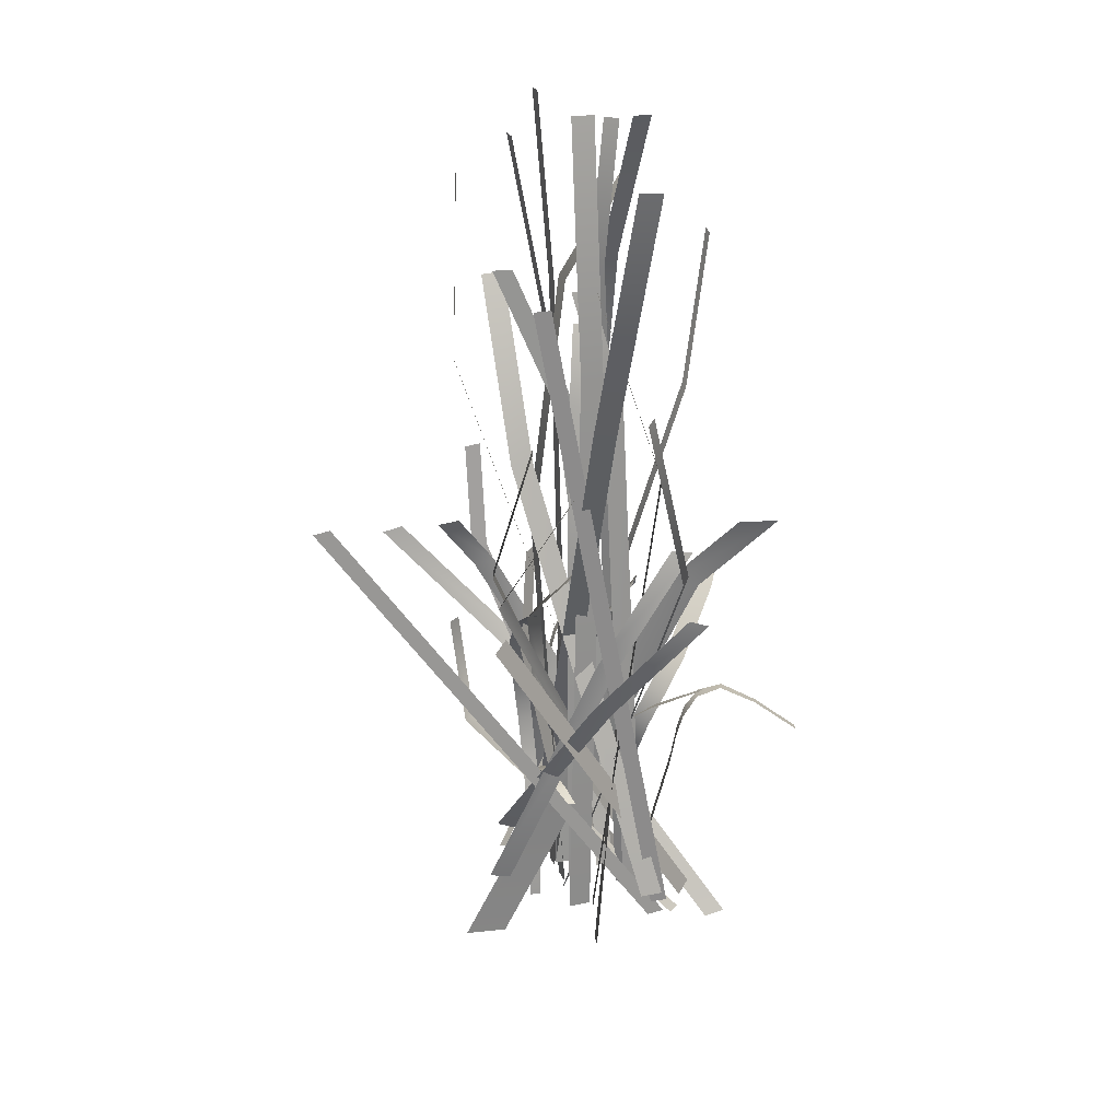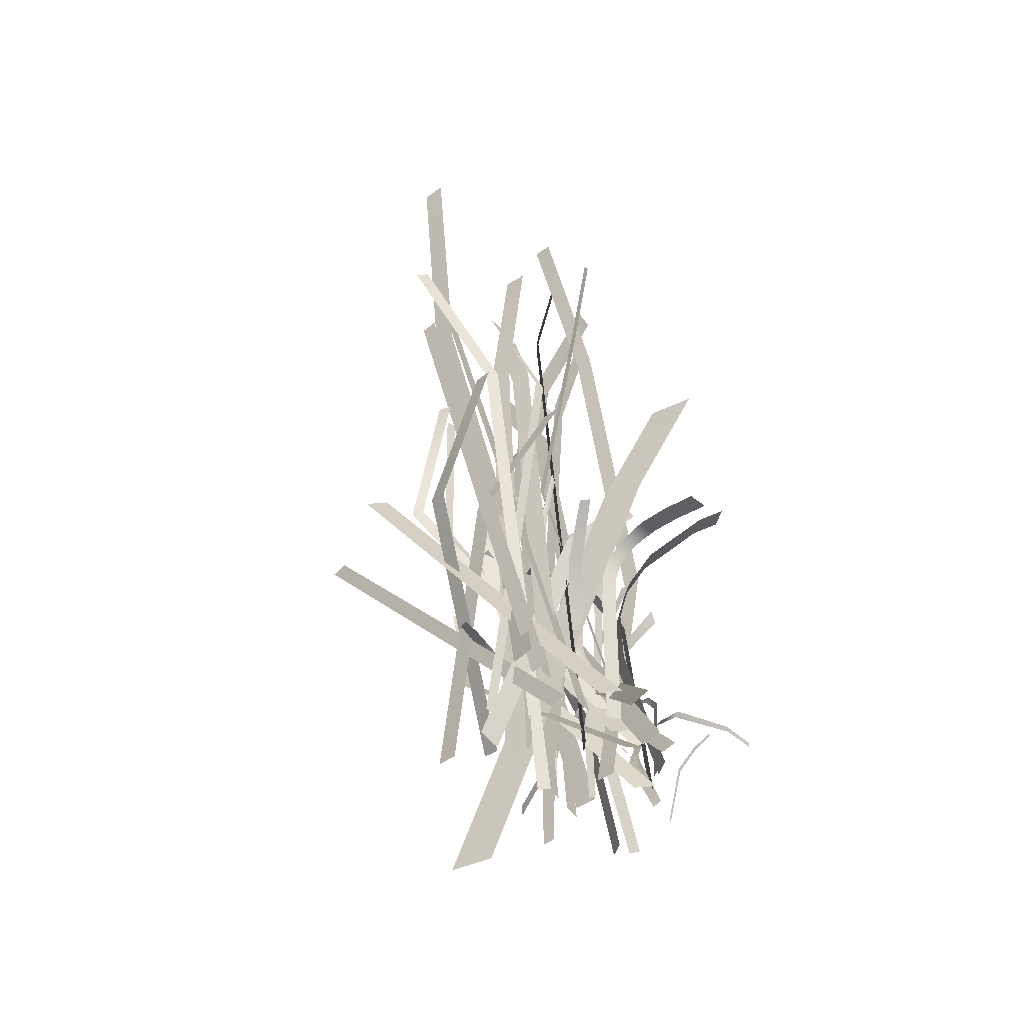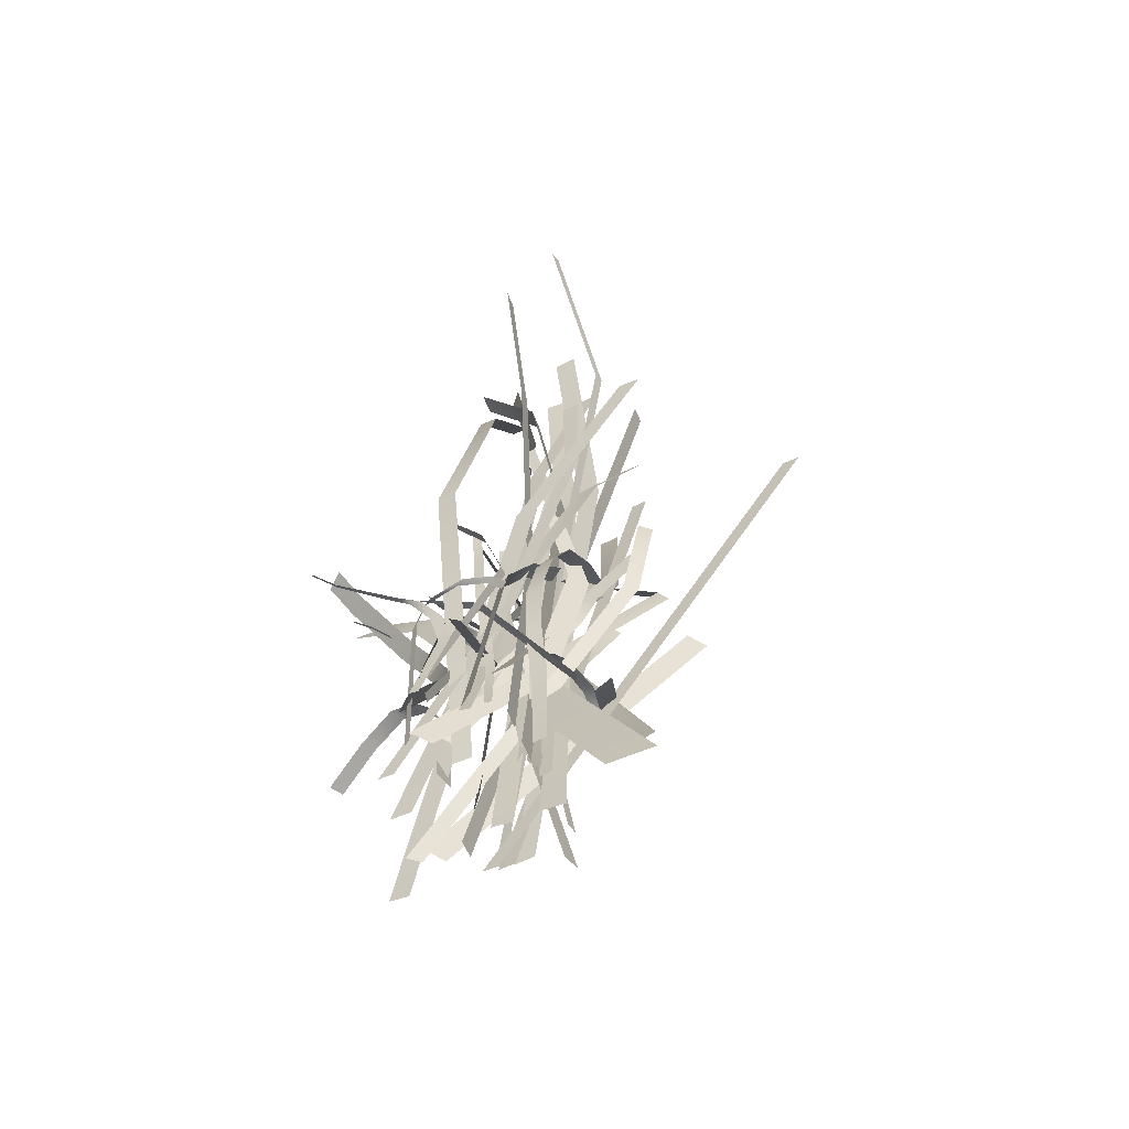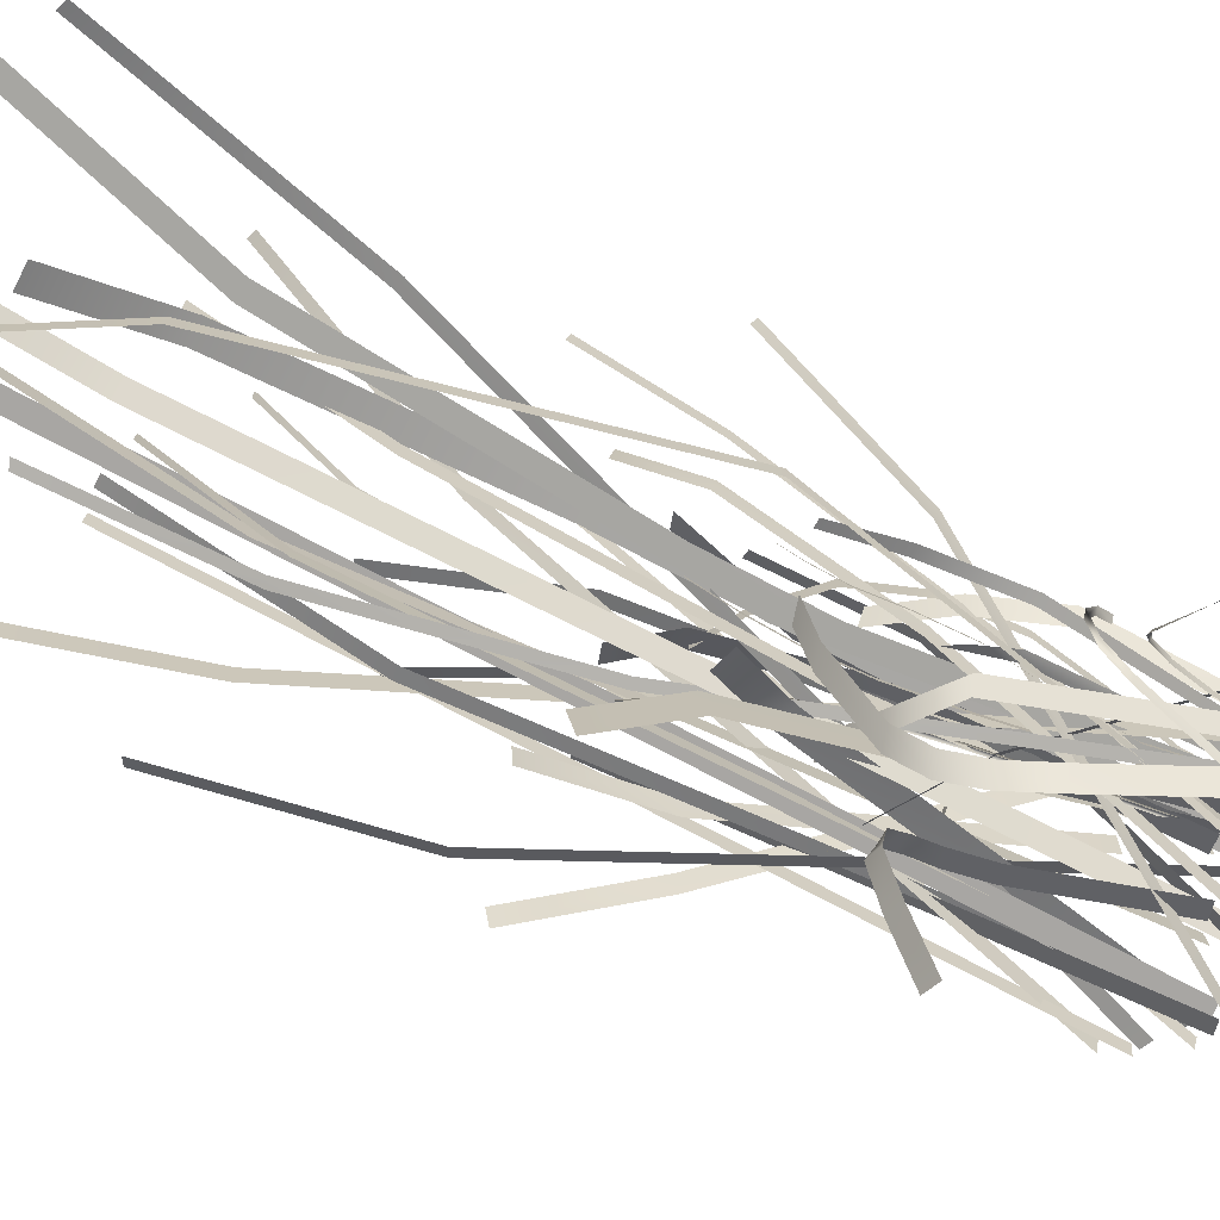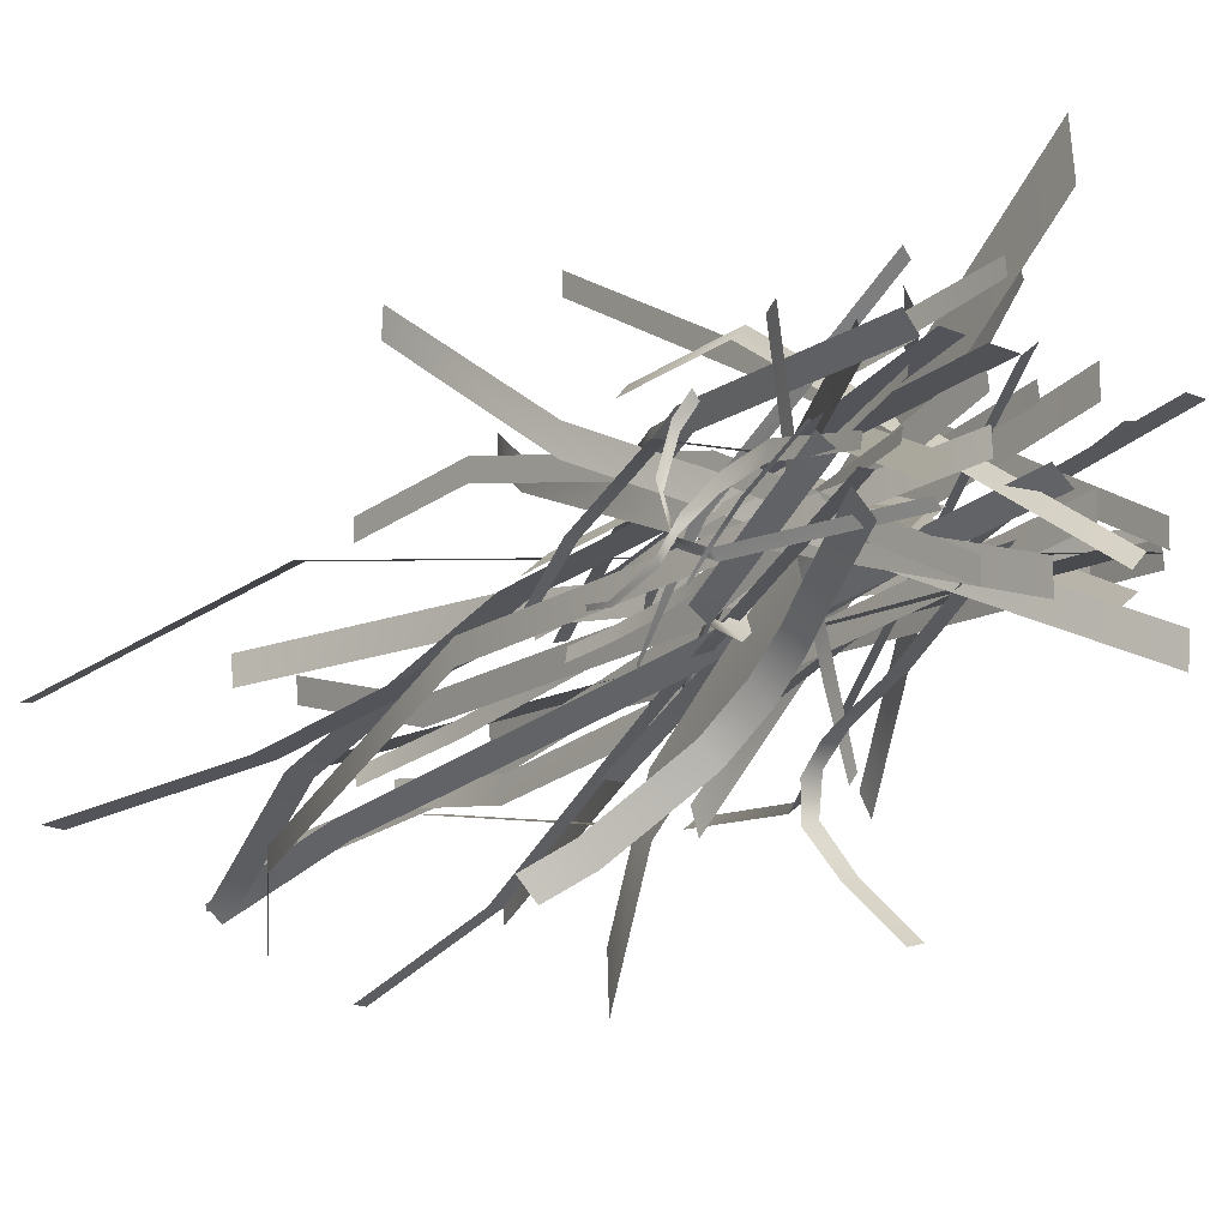
<metadata>
{"format":"obj","ext":"obj","renderer":"f3d","projection":"perspective","resolution":1024,"background":"white","views":[{"elev":22.8,"azim":71.5,"up":"+Y"},{"elev":-51.7,"azim":125.1,"up":"+Y"},{"elev":-62.3,"azim":-68.2,"up":"+Y"},{"elev":-74.0,"azim":-116.9,"up":"+Z"},{"elev":-23.9,"azim":-34.3,"up":"+Z"}]}
</metadata>
<code>
g default
v 0.1288 -0.1156 -0.4238
v 0.4237 1.131 0.3707
v 0.1799 -0.1393 -0.3707
v 0.4748 1.107 0.4238
v -0.2271 -0.02678 -0.1633
v -0.1142 1.15 -0.116
v -0.2215 -0.02678 -0.1267
v -0.1086 1.15 -0.07945
v -0.09268 0.8817 -0.1181
v -0.08706 0.8817 -0.08152
v -0.1236 0.5211 -0.1183
v -0.118 0.5211 -0.08171
v -0.09435 1.021 -0.08129
v -0.09997 1.021 -0.1179
v -0.09359 0.7214 -0.07855
v -0.09921 0.7214 -0.1151
v -0.1643 0.2619 -0.1003
v -0.1699 0.2619 -0.1369
v -0.145 0.1388 -0.2563
v 0.1333 1.143 -0.1941
v -0.1328 0.1344 -0.2409
v 0.1455 1.138 -0.1787
v 0.03142 0.8609 -0.06218
v 0.04518 0.8559 -0.0449
v -0.06171 0.5053 -0.1197
v -0.04795 0.5002 -0.1024
v -0.1528 0.09076 -0.2526
v -0.05862 0.5046 -0.09339
v 0.03451 0.8603 -0.03588
v 0.1494 1.177 -0.1922
v 0.09016 1.021 -0.09764
v -0.01352 0.6893 -0.04238
v -0.1054 0.302 -0.1672
v -0.002853 0.6849 -0.05137
v -0.01661 0.69 -0.06865
v 0.1021 1.02 -0.1076
v 0.08823 1.026 -0.1251
v -0.09548 0.2937 -0.1777
v -0.1094 0.2988 -0.1951
v -0.04114 -0.1726 0.02056
v 0.771 1.953 0.01015
v -0.07162 -0.158 -0.01015
v 0.7405 1.967 -0.02056
v 0.5792 1.313 -0.1956
v 0.5487 1.328 -0.2263
v -0.3784 -0.1163 -0.2177
v -0.6642 0.2583 -0.4596
v -0.3767 -0.1077 -0.2487
v -0.6557 0.2694 -0.4656
v -0.436 0.3132 -0.2125
v -0.432 0.324 -0.2476
v -0.3802 0.132 -0.1308
v -0.3781 0.1432 -0.1709
v -0.402 0.2517 -0.194
v -0.404 0.2404 -0.1538
v -0.4541 0.3511 -0.3047
v -0.4644 0.3414 -0.2869
v -0.577 0.3077 -0.4245
v -0.5916 0.2954 -0.4217
v -0.07228 0.1411 0.2603
v 0.6377 1.207 -0.1979
v -0.05749 0.122 0.1979
v 0.6525 1.188 -0.2603
v 0.5004 0.8559 0.09257
v 0.5152 0.8368 0.03024
v 0.03068 -0.2883 -0.4253
v -0.1083 0.9893 0.3854
v 0.06173 -0.2905 -0.3854
v -0.0773 0.9871 0.4253
v -0.1267 0.5808 0.3301
v -0.09565 0.5787 0.3701
v 0.2737 -0.06512 0.004961
v 0.2737 2.247 0.004961
v 0.2381 -0.06512 -0.004961
v 0.2381 2.247 -0.004961
v 0.2955 1.575 -0.225
v 0.2599 1.575 -0.2349
v -0.2395 -0.1507 0
v -0.4192 2.787 0
v -0.1817 -0.1507 0
v -0.3614 2.787 0
v -0.1362 0.9472 0
v -0.07845 0.9472 0
v -0.2395 2.158 0
v -0.1817 2.158 0
v 0.1306 -0.1403 -0.2984
v 0.2419 2.779 0.2967
v 0.1907 -0.1432 -0.2967
v 0.302 2.776 0.2984
v 0.1859 -0.2397 -0.551
v -0.5148 1.194 0.481
v 0.178 -0.2573 -0.481
v -0.5227 1.176 0.551
v -0.3992 0.7423 0.07342
v -0.4072 0.7247 0.1434
v 0.08303 0.0231 0.3368
v 0.2975 1.317 -0.2646
v 0.09518 0.01212 0.2646
v 0.3097 1.306 -0.3368
v 0.329 0.9332 0.01558
v 0.3411 0.9222 -0.05662
v -0.2752 -0.1415 -0.2909
v -0.1812 1.207 0.0714
v -0.225 -0.1592 -0.2375
v -0.1311 1.189 0.1248
v -0.09206 0.3104 0.002035
v -0.04189 0.2927 0.05542
v -0.07867 0.8751 0.1244
v -0.0285 0.8574 0.1778
v -0.3514 -0.2381 -0.09345
v -0.129 0.7678 0.08836
v -0.386 -0.2381 -0.04881
v -0.1636 0.7678 0.133
v -0.3456 0.3974 0.001239
v -0.378 0.4049 0.046
v -0.288 0.6097 0.09015
v -0.2548 0.6047 0.04543
v 0.000876 -0.04198 -0.2846
v 0.2272 0.5139 -0.7942
v -0.04871 -0.02609 -0.3085
v 0.1765 0.4984 -0.8159
v 0.1187 0.6677 -0.5385
v 0.06937 0.6576 -0.5632
v 0.116 0.5711 -0.3944
v 0.06713 0.5864 -0.4176
v 0.1019 0.3761 -0.3511
v 0.0524 0.3925 -0.3748
v 0.06065 0.6446 -0.4749
v 0.1096 0.6417 -0.4508
v 0.0681 0.5116 -0.3916
v 0.1172 0.4936 -0.3683
v 0.114 0.5965 -0.682
v 0.1639 0.6114 -0.6583
v -0.1963 -0.03296 0.1925
v -0.2653 0.6929 -0.3346
v -0.2228 -0.04476 0.2079
v -0.2906 0.6514 -0.3332
v -0.2522 0.4927 -0.1032
v -0.2789 0.4891 -0.08915
v 0.04025 -0.1501 -0.2229
v 0.02553 2.752 -0.1559
v -0.005993 -0.1498 -0.185
v -0.02071 2.752 -0.118
v 0.07587 2.281 -0.09056
v 0.02963 2.281 -0.05258
v -0.1346 -0.1507 -0.2151
v 0.1658 2.787 -0.2151
v -0.1361 -0.1507 -0.1522
v 0.1643 2.787 -0.1522
v -0.1346 2.259 -0.2151
v -0.1361 2.259 -0.1522
v -0.4004 1.086 -0.2151
v -0.4019 1.086 -0.1522
v -0.1831 -0.2631 0.05754
v 0.07831 1.038 0.1487
v -0.1857 -0.2631 0.09879
v 0.07569 1.038 0.19
v -0.1805 0.8348 0.1187
v -0.1839 0.8348 0.1719
v -0.2731 0.4527 0.05978
v -0.2765 0.4527 0.113
v -0.1955 0.06911 0.05156
v -0.1989 0.06911 0.1048
v -0.2442 0.2583 0.1035
v -0.2408 0.2583 0.05031
v -0.2577 0.6551 0.1412
v -0.2543 0.6551 0.08795
v -0.04842 0.9634 0.1893
v -0.04493 0.9636 0.135
v -0.1612 0.07526 -0.2247
v 0.2297 1.719 0.2131
v -0.1271 0.06428 -0.2131
v 0.2638 1.708 0.2247
v 0.08931 1.233 0.3127
v 0.1234 1.222 0.3243
v 0.2746 -0.0809 -0.2506
v -0.5261 2.705 0.2402
v 0.3085 -0.06908 -0.2402
v -0.4922 2.717 0.2506
v -0.312 1.878 0.3263
v -0.278 1.89 0.3367
v 0.3146 -0.05945 -0.2048
v 0.4022 2.239 0.2636
v 0.3206 -0.05673 -0.2636
v 0.4082 2.241 0.2048
v -0.1679 0.02843 -0.2969
v 0.1044 1.221 -0.006353
v -0.1065 0.006788 -0.2315
v 0.1659 1.199 0.059
v -0.06107 0.6902 0.07246
v 0.00034 0.6685 0.1378
v 0.03235 1.064 0.1263
v 0.09377 1.043 0.1916
v -0.2018 -0.0104 -0.3048
v 0.3875 1.587 0.1167
v -0.1767 -0.03438 -0.2733
v 0.4126 1.563 0.1483
v 0.2648 1.206 0.3225
v 0.2899 1.182 0.354
v -0.3369 -0.02981 -0.271
v -0.3004 1.027 -0.619
v -0.2903 -0.03667 -0.3242
v -0.2538 1.021 -0.6721
v -0.0829 0.602 -0.3308
v -0.0363 0.5952 -0.384
v -0.1537 0.3374 -0.2462
v -0.1071 0.3306 -0.2994
v -0.1792 0.9336 -0.6148
v -0.2258 0.9405 -0.5616
v -0.06014 0.7206 -0.4647
v -0.1067 0.7274 -0.4115
v -0.05376 0.4712 -0.3275
v -0.1004 0.478 -0.2744
v 0.04535 -0.06512 0.02178
v -0.04955 2.049 -0.02308
v 0.04947 -0.06512 -0.02178
v -0.04543 2.049 -0.06663
v 0.09317 1.126 0.04438
v 0.09729 1.126 0.000823
v 0.04535 1.786 0.02178
v 0.04947 1.786 -0.02178
v -0.3143 -0.0305 0.04602
v 0.7175 2.669 0.0328
v -0.3082 -0.03349 -0.0328
v 0.7235 2.666 -0.04602
v 0.5107 1.839 0.09911
v 0.5167 1.837 0.02029
v -0.06878 -0.06512 0.03454
v -0.08911 2.247 0.2495
v -0.06224 -0.06512 -0.03454
v -0.08258 2.247 0.1804
v -0.05709 0.7991 -0.08893
v -0.05056 0.7991 -0.158
v -0.06878 1.752 0.03454
v -0.06224 1.752 -0.03454
v -0.2496 -0.08108 -0.04581
v -0.2578 1.032 -0.1236
v -0.2536 -0.08144 -0.06925
v -0.2618 1.031 -0.1471
v -0.2086 0.1925 -0.06153
v -0.2137 0.1921 -0.09179
v -0.2532 0.5735 -0.08817
v -0.2583 0.573 -0.1184
v -0.2441 0.8569 -0.108
v -0.2492 0.8565 -0.1383
v -0.2542 0.9617 -0.1458
v -0.2491 0.9621 -0.1151
v -0.257 0.7295 -0.1294
v -0.2519 0.7299 -0.09911
v -0.2323 0.3839 -0.1052
v -0.2272 0.3844 -0.07495
v 0.3462 -0.009105 -0.1555
v -0.2841 2.184 0.2308
v 0.3566 -0.001976 -0.2308
v -0.2736 2.191 0.1555
v -0.008426 1.575 0.2147
v 0.002059 1.582 0.1393
v -0.3635 0.0138 -0.2122
v -0.3523 0.988 -0.1858
v -0.3398 0.01377 -0.212
v -0.3286 0.9878 -0.1843
v -0.3738 0.4879 0.01862
v -0.3433 0.4877 0.02033
v -0.3347 0.7743 -0.05797
v -0.3661 0.7746 -0.05997
v -0.4107 -0.03469 -0.1911
v 0.09082 0.7668 -0.02916
v -0.3725 -0.04576 -0.2256
v 0.1184 0.7451 -0.06839
v -0.2247 0.5874 -0.2289
v -0.1865 0.5763 -0.2634
v -0.06648 0.7006 -0.1836
v -0.03888 0.6789 -0.2229
v -0.1532 -0.1286 -0.4438
v -0.3632 1.539 0.2218
v -0.159 -0.1365 -0.3898
v -0.3691 1.531 0.2758
v -0.2488 0.4715 -0.0357
v -0.2546 0.4636 0.01829
v -0.3325 1.163 0.2114
v -0.3383 1.155 0.2653
v -0.3177 -0.02559 -0.2296
v 0.17 2.404 -0.4108
v -0.2915 -0.03696 -0.2327
v 0.1962 2.393 -0.4139
v 0.183 1.884 -0.3354
v 0.2092 1.873 -0.3385
v 0.1065 1.153 -0.1244
v 0.1328 1.142 -0.1275
v -0.2454 -0.1287 -0.3034
v -0.3926 0.3356 0.04827
v -0.2297 -0.1301 -0.3262
v -0.3768 0.3342 0.02549
v -0.3671 0.322 -0.2558
v -0.3514 0.3205 -0.2786
v -0.3866 0.3814 -0.01679
v -0.4023 0.3828 0.005988
v -0.3914 0.4251 -0.1169
v -0.4071 0.4266 -0.09413
v -0.3761 0.4002 -0.2314
v -0.3919 0.4017 -0.2086
v -0.4817 -0.1066 -0.2216
v -0.4974 0.2126 -0.3976
v -0.4735 -0.1063 -0.2217
v -0.4894 0.2148 -0.3977
v -0.473 0.0888 -0.2804
v -0.4627 0.09127 -0.2805
v -0.4743 0.1686 -0.3427
v -0.4847 0.1658 -0.3426
v 0.1124 -0.1507 0.03995
v 0.1124 2.787 0.03995
v 0.1094 -0.1507 -0.03995
v 0.1094 2.787 -0.03995
v 0.2176 1.932 0.03995
v 0.2145 1.932 -0.03995
v -0.133 -0.1507 0
v -0.133 2.536 -0.2168
v -0.06231 -0.1507 0
v -0.06231 2.536 -0.2168
v -0.133 1.363 0.1092
v -0.06231 1.363 0.1092
v -0.133 2.202 0
v -0.06231 2.202 0
v -0.03926 -0.1747 -0.4532
v -0.1545 1.337 0.3647
v -0.0471 -0.1854 -0.3804
v -0.1623 1.327 0.4376
v -0.2038 0.6672 -0.05178
v -0.2117 0.6566 0.02109
v -0.2219 1.141 0.2143
v -0.2298 1.131 0.2872
v 0.3069 -0.2025 -0.000115
v -0.03505 1.064 -0.3705
v 0.2386 -0.2228 -0.01532
v -0.1034 1.044 -0.3857
v 0.06079 0.8761 -0.1927
v -0.007514 0.8559 -0.2079
v -0.07167 -0.3093 0.3866
v 0.08744 1.302 -0.6064
v -0.07988 -0.3288 0.2339
v 0.07922 1.283 -0.7591
v 0.01913 1.06 -0.3325
v 0.01092 1.041 -0.4852
v -0.5551 -0.09745 -0.05031
v 0.2528 0.7481 -0.4164
v -0.5394 -0.1051 -0.01853
v 0.2717 0.7465 -0.3863
v -0.08385 0.4511 -0.1503
v -0.05991 0.4479 -0.1112
v 0.1448 0.6415 -0.2513
v 0.1203 0.6442 -0.2909
v 0.1645 -0.064 -0.2229
v 0.1443 2.218 -0.02209
v 0.1691 -0.06507 -0.1509
v 0.149 2.217 0.04991
v 0.1925 1.849 -0.1187
v 0.1971 1.848 -0.04673
v 0.2463 -0.1507 -0.2817
v 0.07444 1.452 0.8742
v 0.2391 -0.1621 -0.224
v 0.06722 1.44 0.9319
v -0.1884 -0.02735 0.04388
v 0.2945 0.3899 0.08108
v -0.1777 -0.0275 0.07042
v 0.285 0.3908 0.1081
v 0.1125 0.4274 0.1017
v 0.1034 0.4288 0.1371
v -0.05705 0.3654 0.08409
v -0.04615 0.3654 0.1185
v -0.2012 0.2029 0.04405
v -0.1874 0.2027 0.07829
v -0.1281 0.2973 0.09686
v -0.142 0.2974 0.06263
v 0.2031 0.4146 0.1267
v 0.2157 0.4131 0.09042
g Swamp_Reeds_1
f 1 3 4 2
f 14 9 10 13
f 14 13 8 6
f 16 11 12 15
f 16 15 10 9
f 18 5 7 17
f 18 17 12 11
f 31 37 23 29
f 32 35 25 28
f 33 39 19 27
f 26 28 33 38
f 24 29 32 34
f 22 30 31 36
f 24 36 31 29
f 26 34 32 28
f 27 21 38 33
f 25 39 33 28
f 23 35 32 29
f 30 20 37 31
f 44 45 43 41
f 40 42 45 44
f 56 58 59 57
f 56 57 50 51
f 54 55 52 53
f 52 46 48 53
f 50 55 54 51
f 49 47 59 58
f 64 65 63 61
f 60 62 65 64
f 70 71 69 67
f 66 68 71 70
f 76 77 75 73
f 72 74 77 76
f 84 85 81 79
f 78 80 83 82
f 82 83 85 84
f 86 88 89 87
f 94 95 93 91
f 90 92 95 94
f 100 101 99 97
f 96 98 101 100
f 108 109 105 103
f 102 104 107 106
f 106 107 109 108
f 117 114 115 116
f 117 116 113 111
f 114 110 112 115
f 133 122 123 132
f 133 132 121 119
f 129 124 125 128
f 129 128 123 122
f 131 126 127 130
f 131 130 125 124
f 126 118 120 127
f 135 138 139 137
f 138 134 136 139
f 144 145 143 141
f 140 142 145 144
f 150 151 149 147
f 152 153 151 150
f 146 148 153 152
f 168 169 158 159
f 166 167 160 161
f 164 165 162 163
f 162 154 156 163
f 160 165 164 161
f 158 167 166 159
f 157 155 169 168
f 174 175 173 171
f 170 172 175 174
f 180 181 179 177
f 176 178 181 180
f 182 184 185 183
f 192 193 189 187
f 186 188 191 190
f 190 191 193 192
f 198 199 197 195
f 194 196 199 198
f 210 208 209 211
f 209 208 203 201
f 211 204 205 210
f 213 206 207 212
f 213 212 205 204
f 206 200 202 207
f 220 221 217 215
f 214 216 219 218
f 218 219 221 220
f 226 227 225 223
f 222 224 227 226
f 234 235 231 229
f 228 230 233 232
f 232 233 235 234
f 246 247 244 245
f 240 236 238 241
f 250 251 240 241
f 248 249 242 243
f 244 249 248 245
f 243 242 251 250
f 239 237 247 246
f 256 257 255 253
f 252 254 257 256
f 264 265 262 263
f 262 258 260 263
f 261 259 265 264
f 272 270 271 273
f 269 267 272 273
f 268 271 270 266
f 280 281 277 275
f 274 276 279 278
f 278 279 281 280
f 286 287 285 283
f 288 289 287 286
f 282 284 289 288
f 298 296 297 299
f 297 296 293 291
f 300 298 299 301
f 294 290 292 295
f 301 294 295 300
f 308 309 306 307
f 306 302 304 307
f 305 303 309 308
f 314 315 313 311
f 310 312 315 314
f 322 323 319 317
f 316 318 321 320
f 320 321 323 322
f 330 331 327 325
f 324 326 329 328
f 328 329 331 330
f 336 337 335 333
f 332 334 337 336
f 342 343 341 339
f 338 340 343 342
f 350 351 348 349
f 348 344 346 349
f 347 345 351 350
f 356 357 355 353
f 352 354 357 356
f 358 360 361 359
f 374 375 366 367
f 366 368 369 367
f 372 373 370 371
f 370 362 364 371
f 368 373 372 369
f 365 363 375 374

</code>
